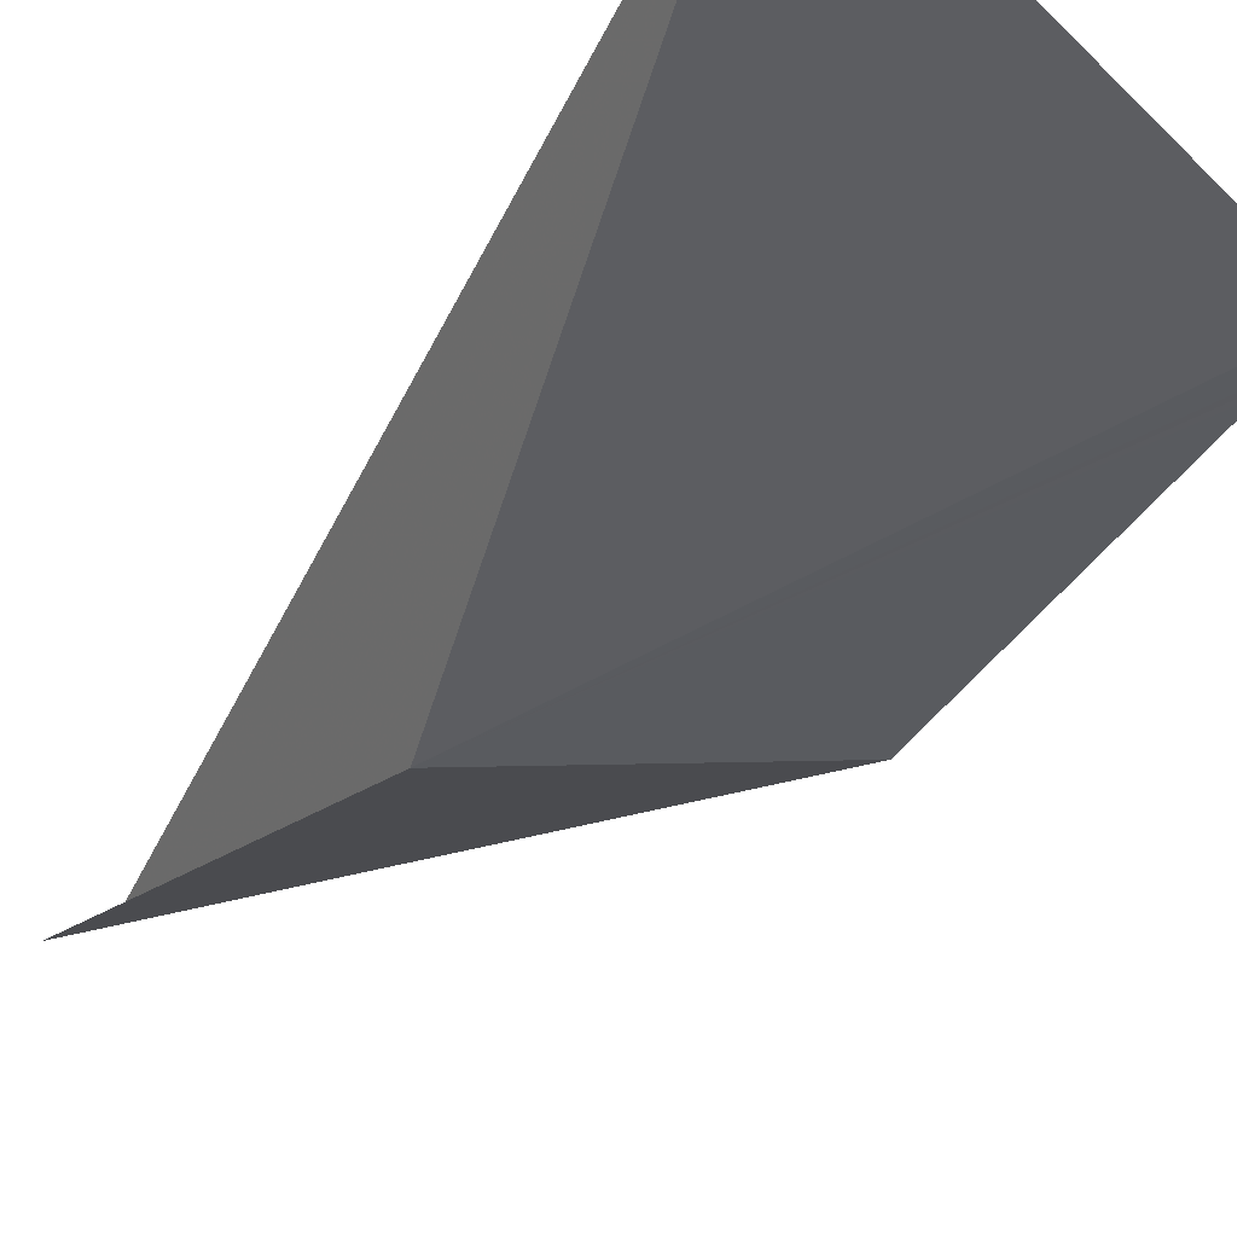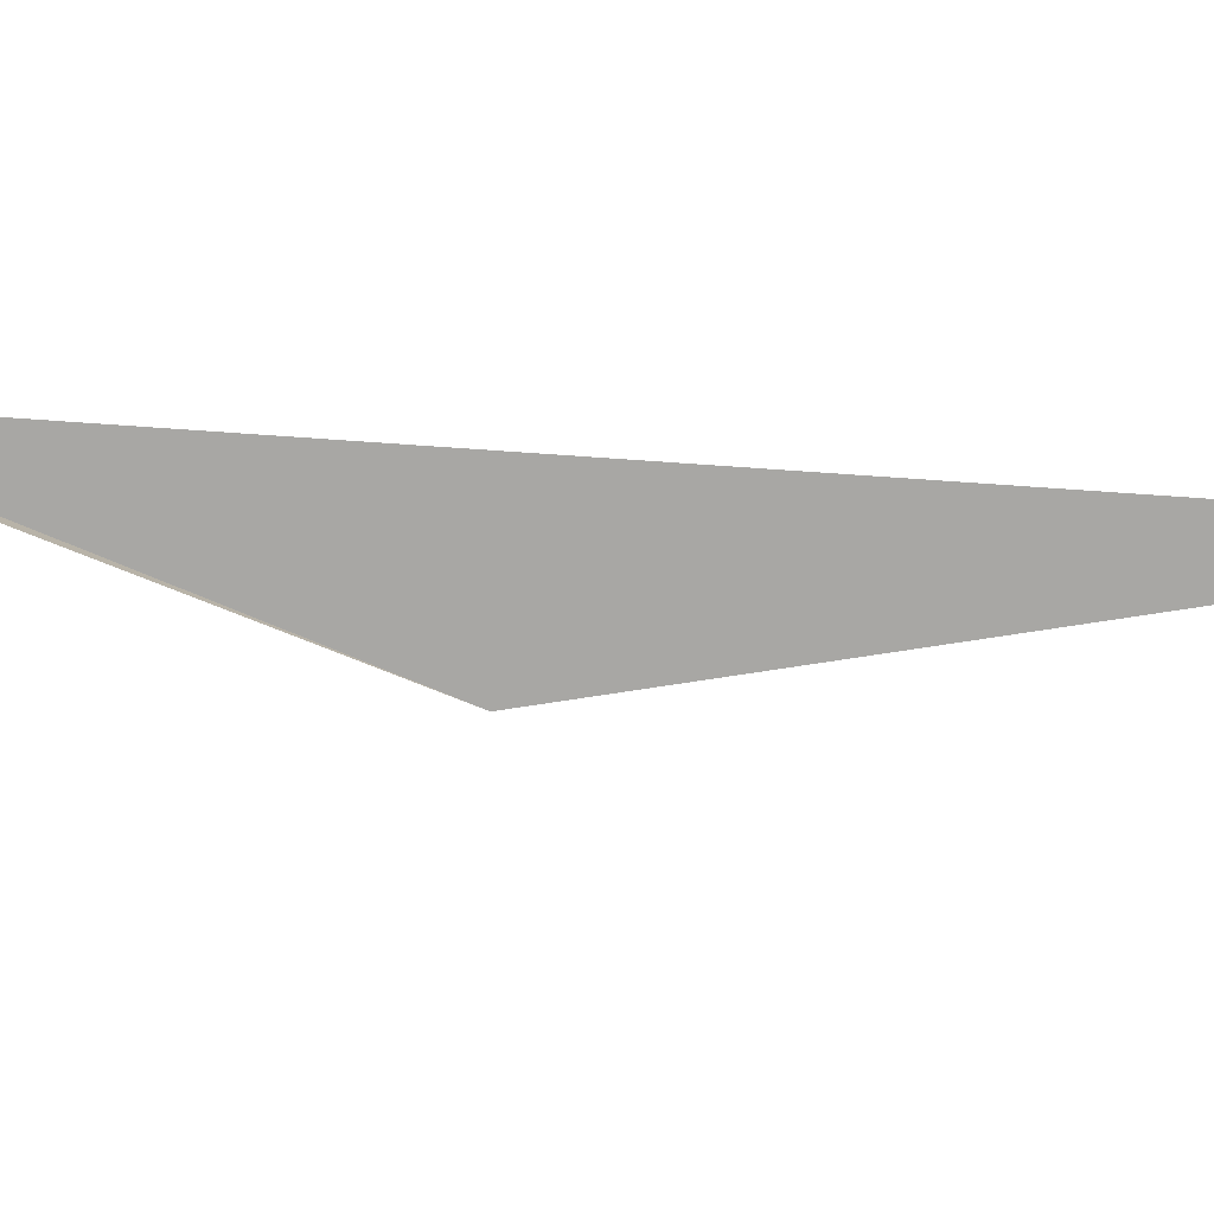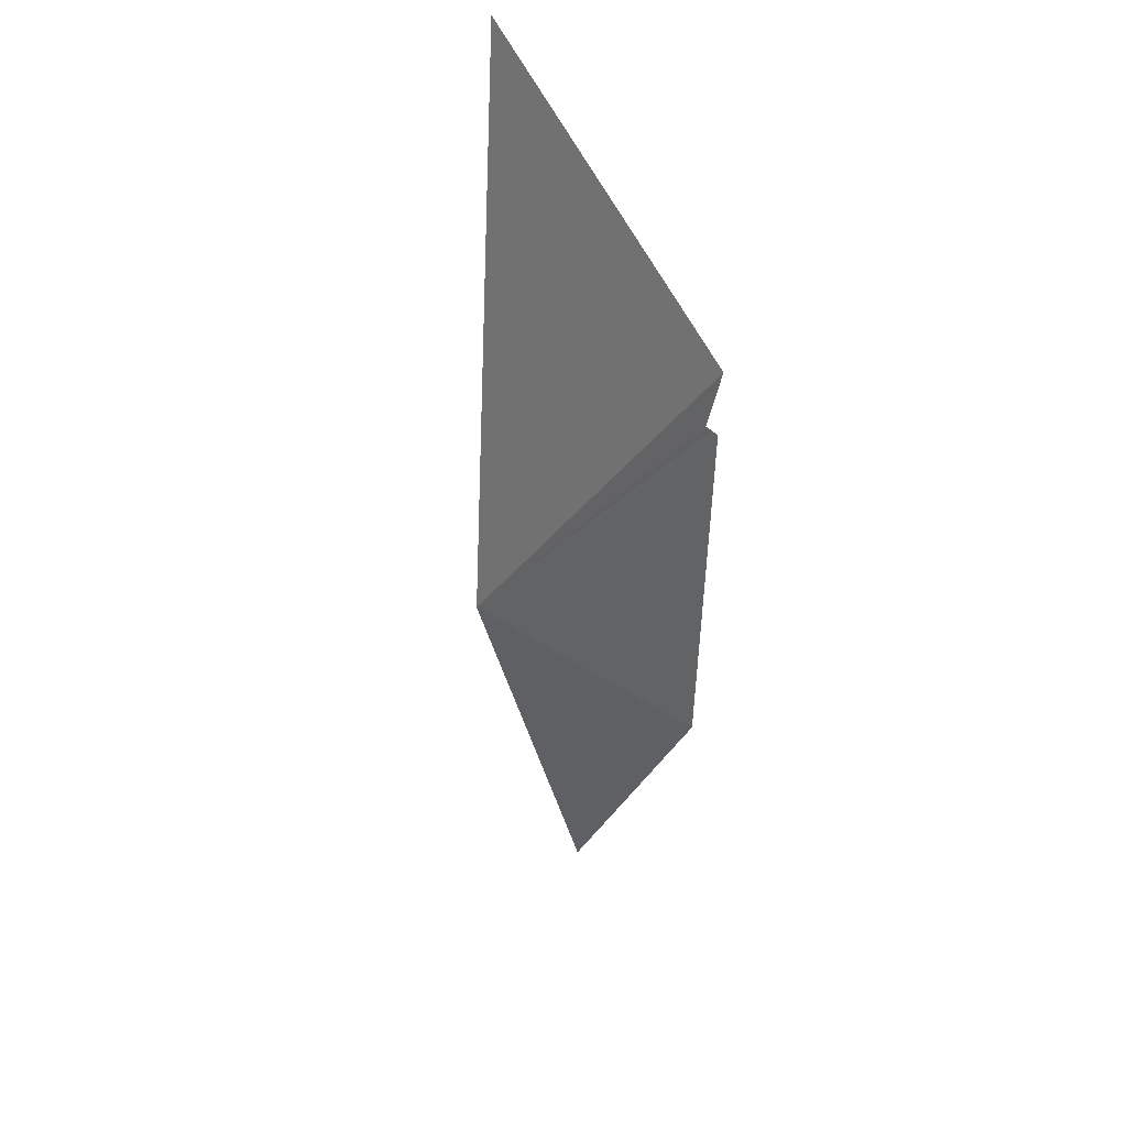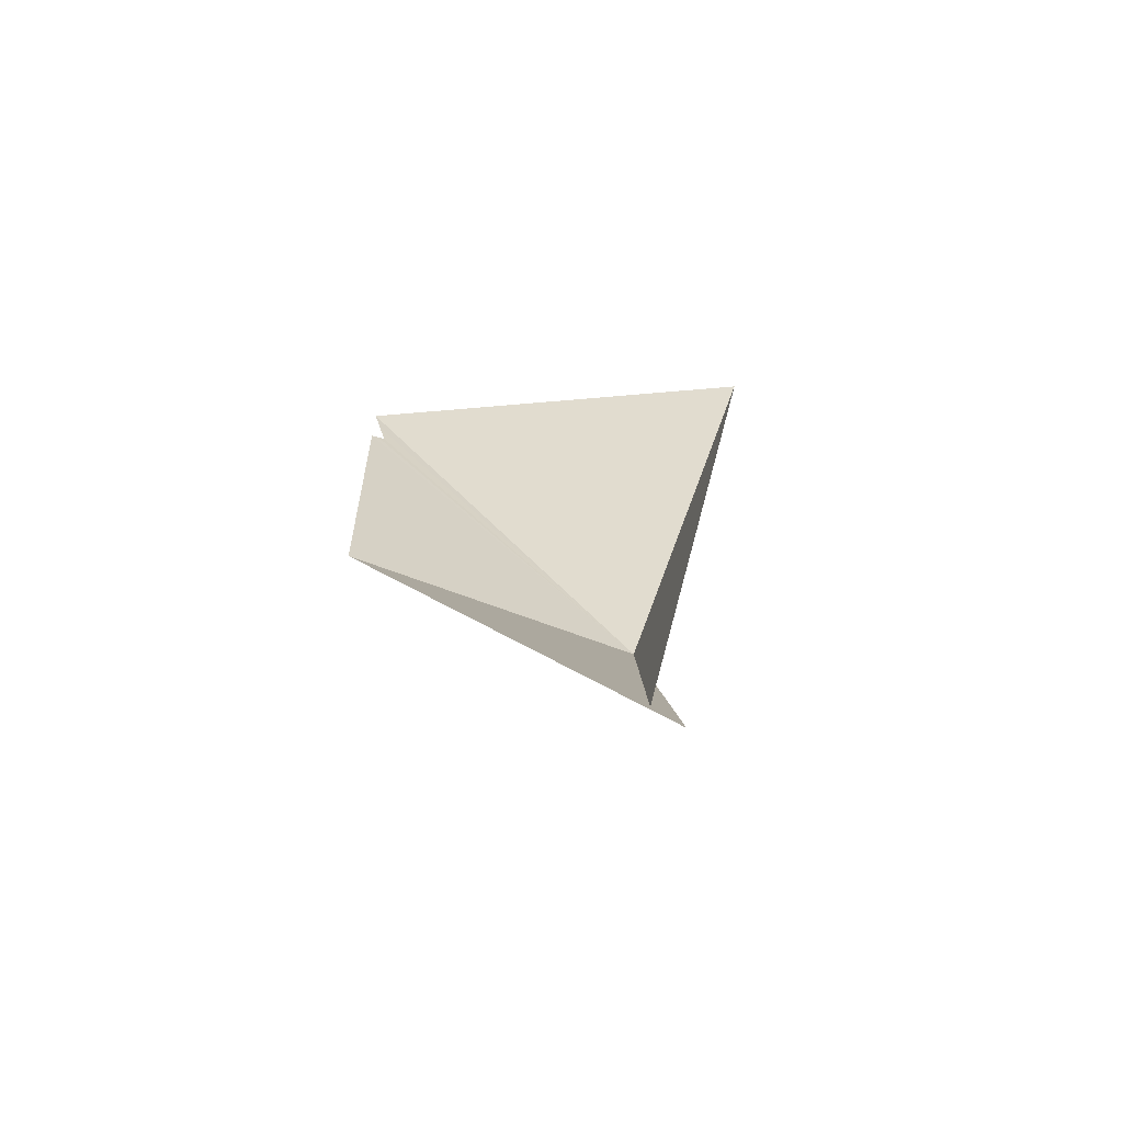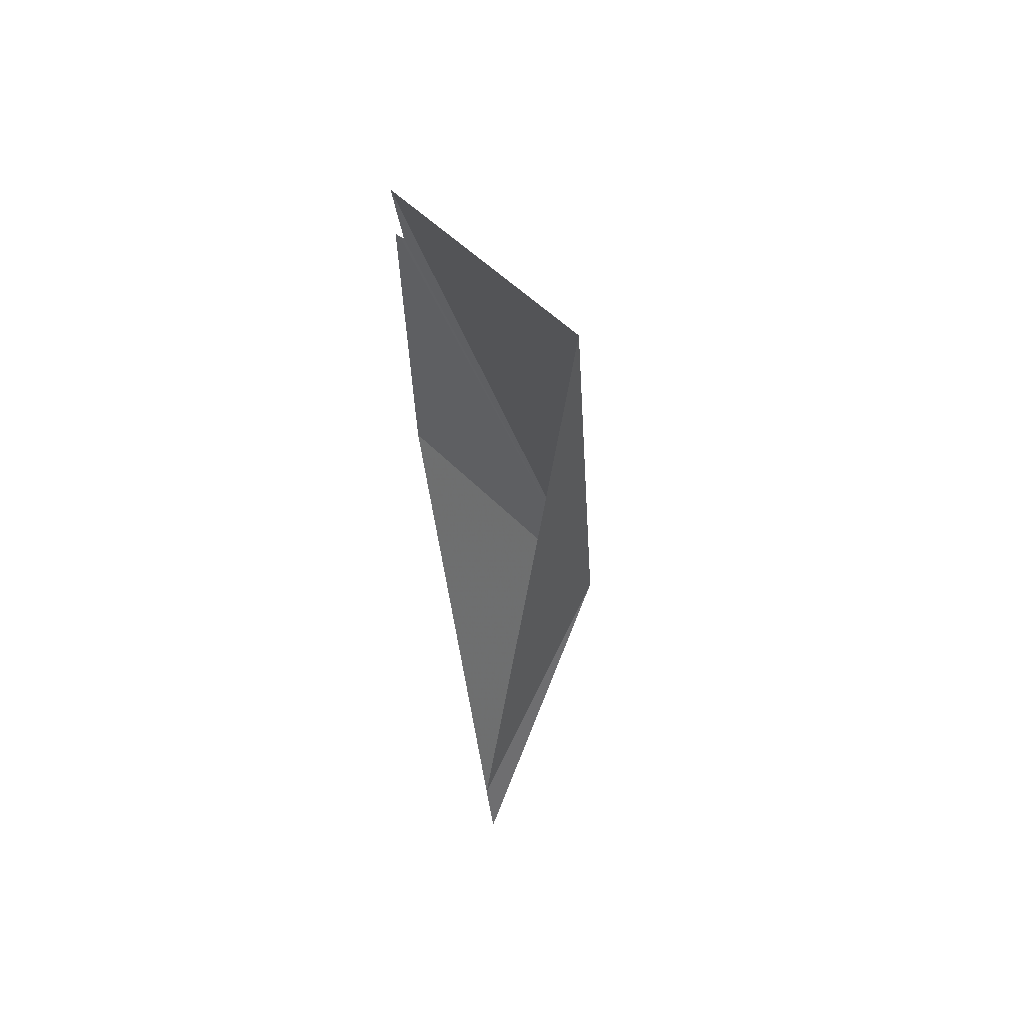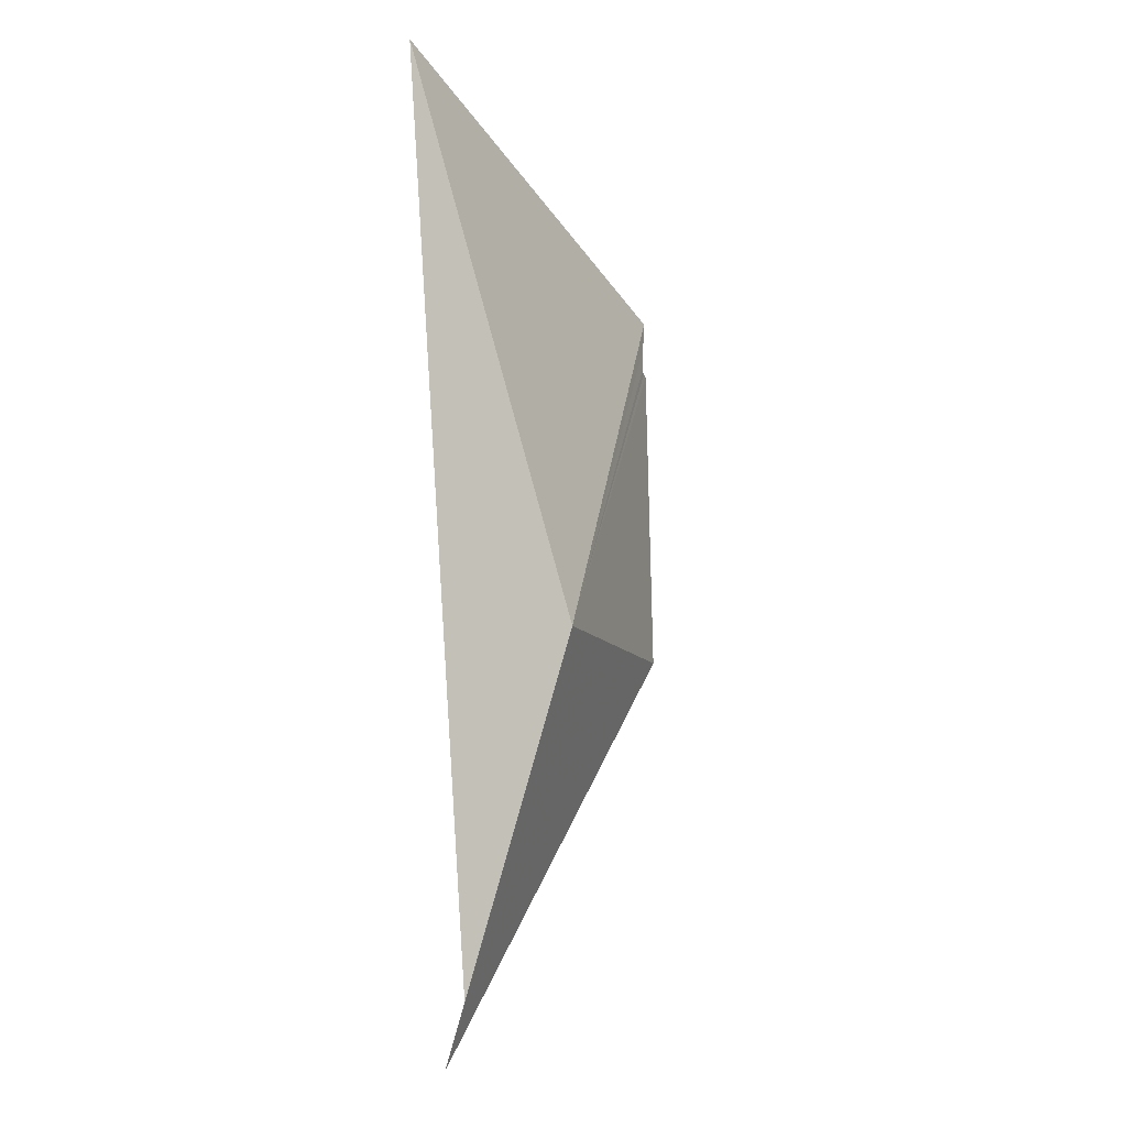
<metadata>
{"format":"obj","ext":"obj","renderer":"f3d","projection":"perspective","resolution":1024,"background":"white","views":[{"elev":-38.1,"azim":-29.6,"up":"+Y"},{"elev":-9.6,"azim":-106.9,"up":"+Y"},{"elev":34.4,"azim":64.0,"up":"+Z"},{"elev":-67.4,"azim":179.9,"up":"+Z"},{"elev":51.4,"azim":-112.4,"up":"+Z"},{"elev":-11.1,"azim":-52.3,"up":"+Z"}]}
</metadata>
<code>
v 0.8177 47.21 -62.61
v -0.2843 47.94 -58.11
v 0.8237 48.22 -65.54
v 3 48.01 -62.57
v 3.034 48.09 -60.02
v 2.93 48.05 -59.99
v 2.982 48.07 -60
v 2.986 48.08 -59.76
v 3.04 48.11 -59.53
v 0.6257 48.24 -65.86
v 0.6157 48.24 -65.87
f 1 7 6
f 1 6 8
f 1 9 2
f 1 10 4
f 1 11 10
f 1 3 11
f 1 5 7
f 1 8 9
f 1 2 3
f 1 4 5

</code>
